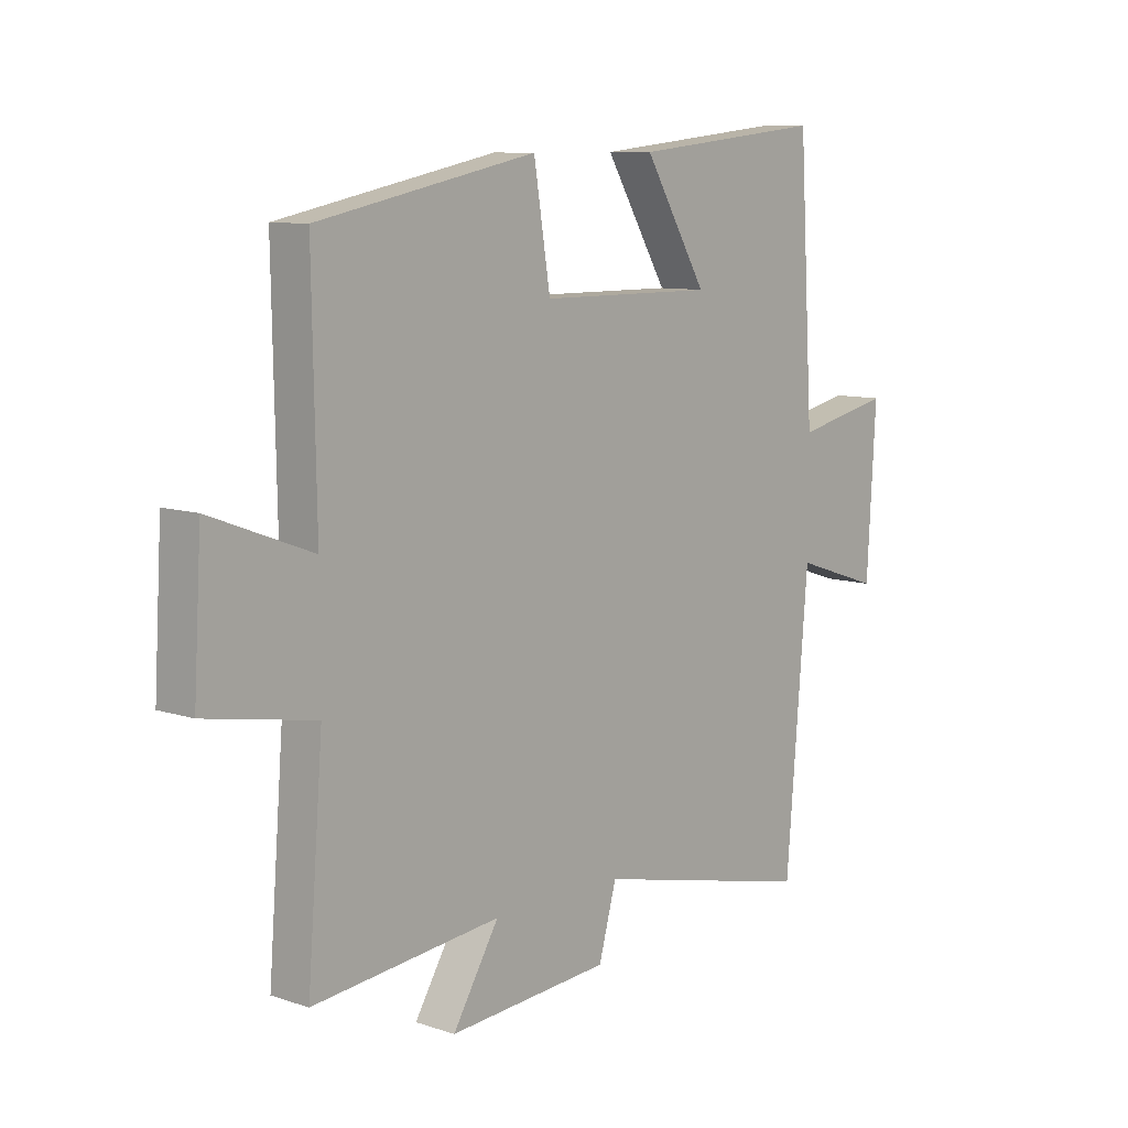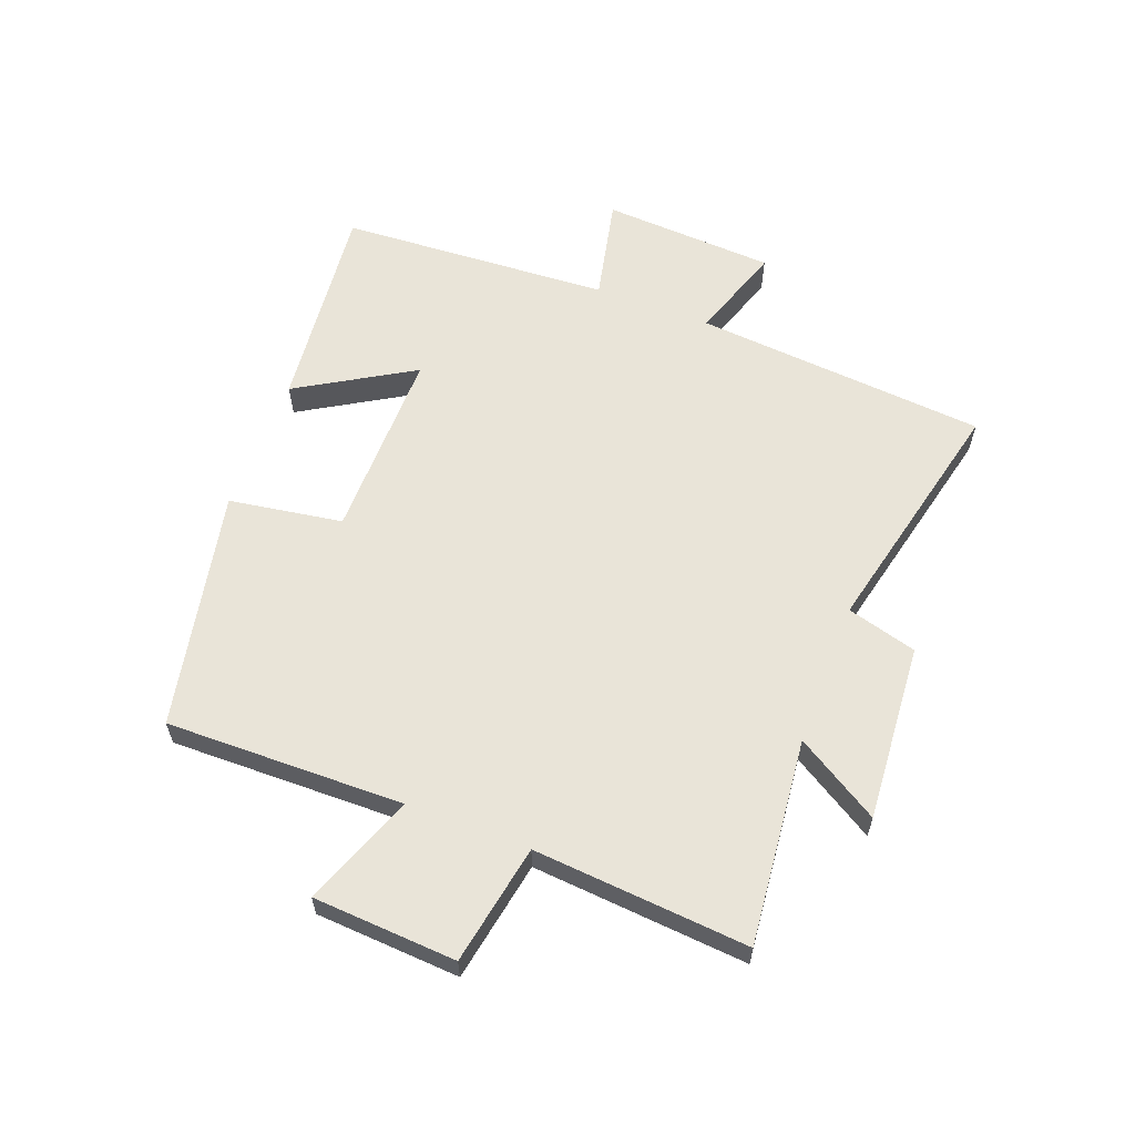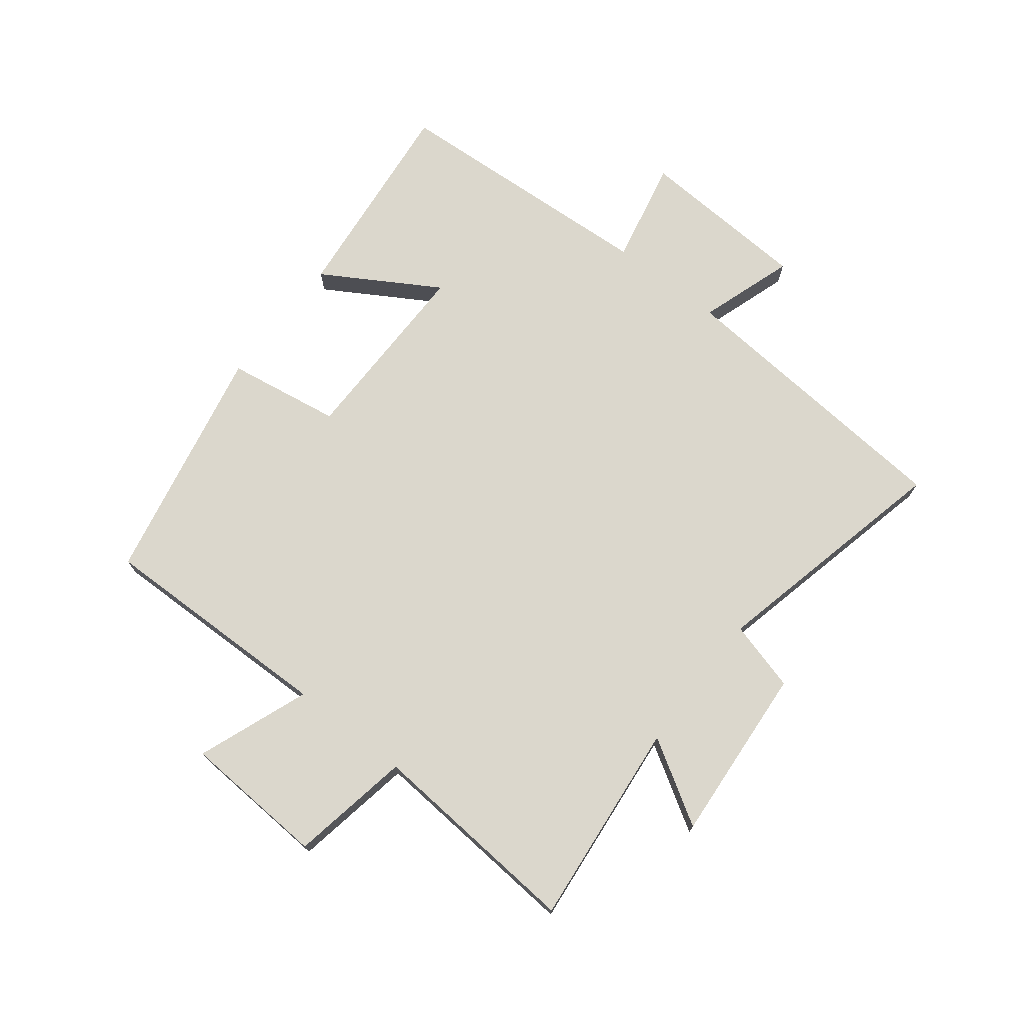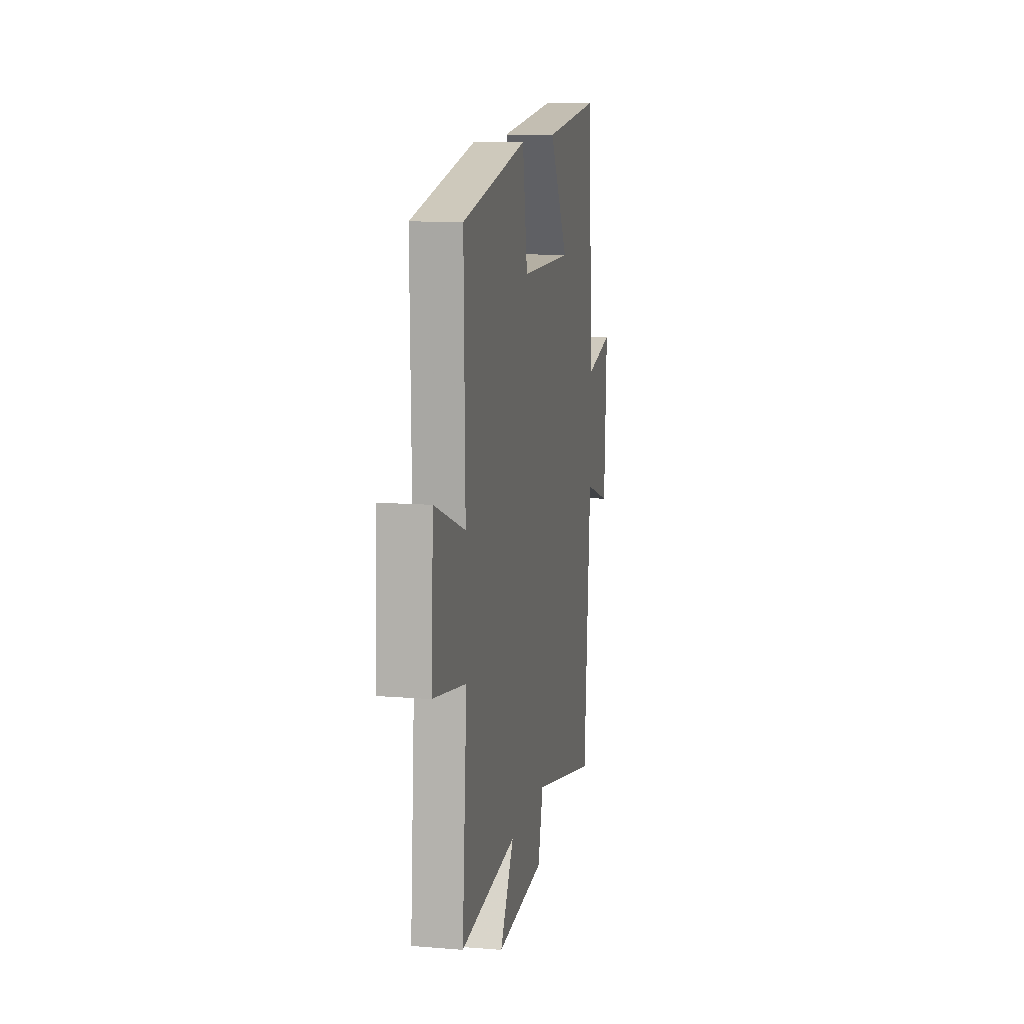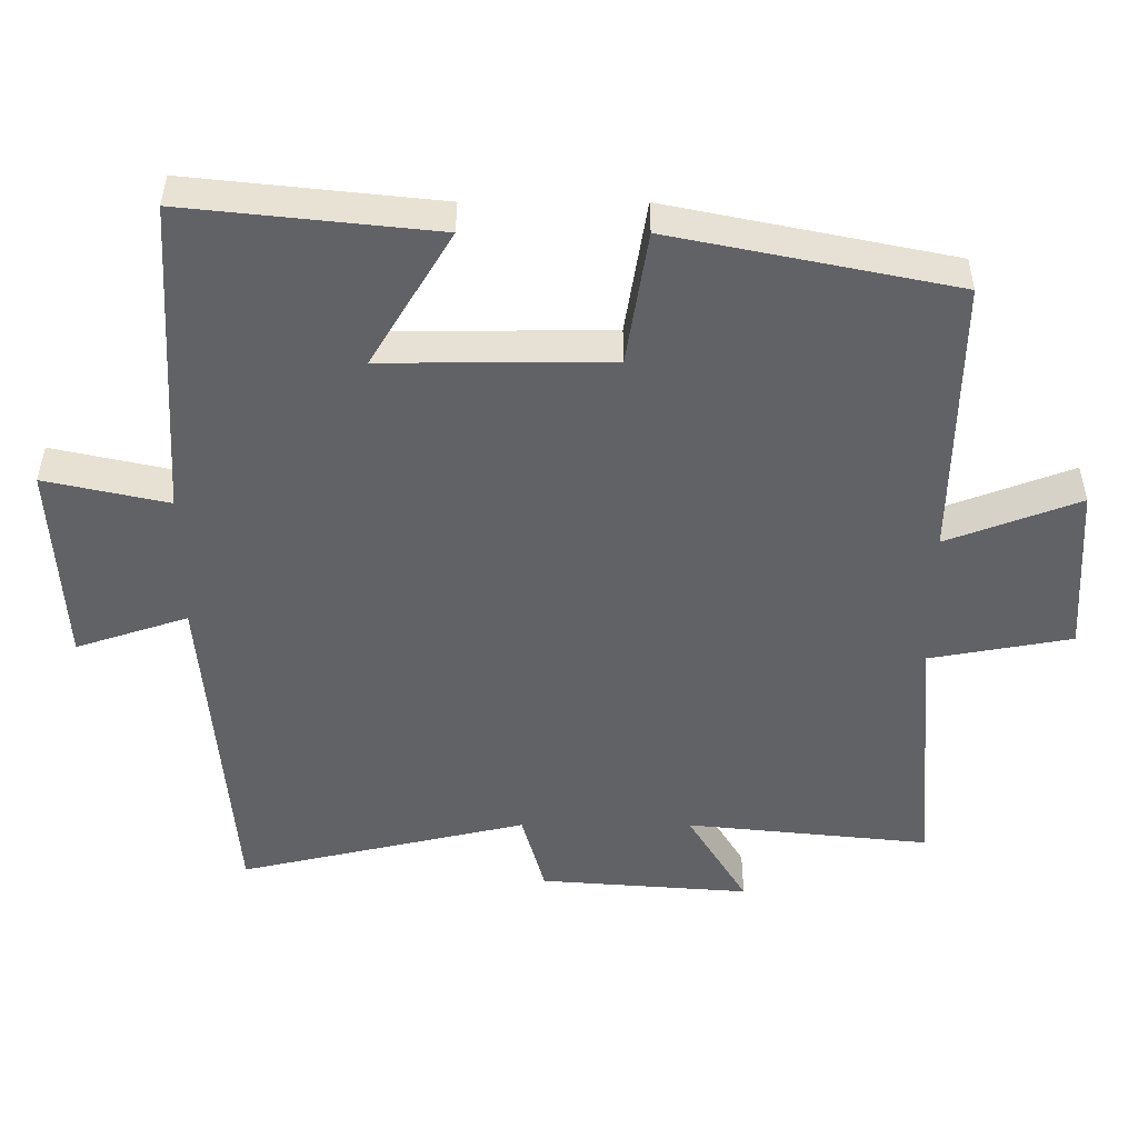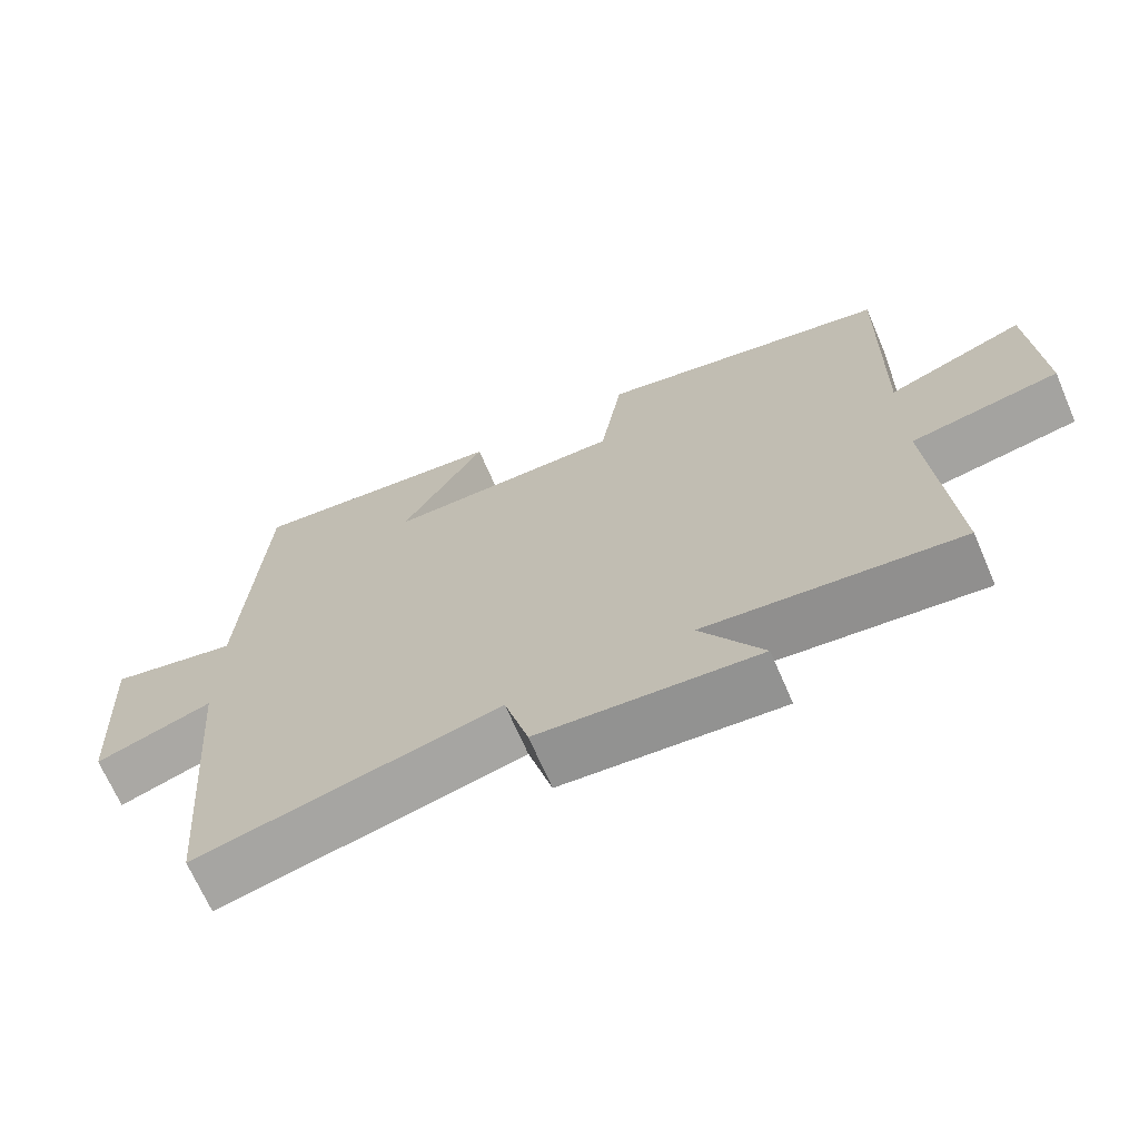
<metadata>
{"format":"obj","ext":"obj","renderer":"f3d","projection":"perspective","resolution":1024,"background":"white","views":[{"elev":9.3,"azim":131.2,"up":"+Z"},{"elev":60.4,"azim":110.9,"up":"+Y"},{"elev":73.2,"azim":127.9,"up":"+Y"},{"elev":11.6,"azim":101.1,"up":"+Z"},{"elev":39.5,"azim":0.1,"up":"+Z"},{"elev":-68.5,"azim":23.3,"up":"+Z"}]}
</metadata>
<code>
v -0.46 0.07 -0.593
v -0.5 0.07 -0.108
v -0.657 0.07 -0.16
v -0.673 0.07 0.126
v -0.5 0.07 0.088
v -0.473 0.07 0.537
v -0.123 0.07 0.5
v -0.237 0.07 0.31
v 0.081 0.07 0.312
v 0.111 0.07 0.5
v 0.507 0.07 0.419
v 0.5 0.07 0.025
v 0.685 0.07 0.095
v 0.699 0.07 -0.143
v 0.5 0.07 -0.179
v 0.528 0.07 -0.535
v 0.187 0.07 -0.5
v 0.271 0.07 -0.638
v -0.023 0.07 -0.616
v -0.055 0.07 -0.5
v -0.46 0 -0.593
v -0.5 0 -0.108
v -0.657 0 -0.16
v -0.673 0 0.126
v -0.5 0 0.088
v -0.473 0 0.537
v -0.123 0 0.5
v -0.237 0 0.31
v 0.081 0 0.312
v 0.111 0 0.5
v 0.507 0 0.419
v 0.5 0 0.025
v 0.685 0 0.095
v 0.699 0 -0.143
v 0.5 0 -0.179
v 0.528 0 -0.535
v 0.187 0 -0.5
v 0.271 0 -0.638
v -0.023 0 -0.616
v -0.055 0 -0.5
f 17 18 19 20
f 15 16 17
f 15 17 20
f 12 13 14 15
f 12 15 20 1
f 9 10 11 12
f 8 9 12 1
f 5 6 7 8
f 2 3 4 5
f 1 2 5 8
f 40 39 38 37
f 37 36 35
f 40 37 35
f 35 34 33 32
f 21 40 35 32
f 32 31 30 29
f 21 32 29 28
f 28 27 26 25
f 25 24 23 22
f 28 25 22 21
f 1 21 22 2
f 2 22 23 3
f 3 23 24 4
f 4 24 25 5
f 5 25 26 6
f 6 26 27 7
f 7 27 28 8
f 8 28 29 9
f 9 29 30 10
f 10 30 31 11
f 11 31 32 12
f 12 32 33 13
f 13 33 34 14
f 14 34 35 15
f 15 35 36 16
f 16 36 37 17
f 17 37 38 18
f 18 38 39 19
f 19 39 40 20
f 20 40 21 1

</code>
